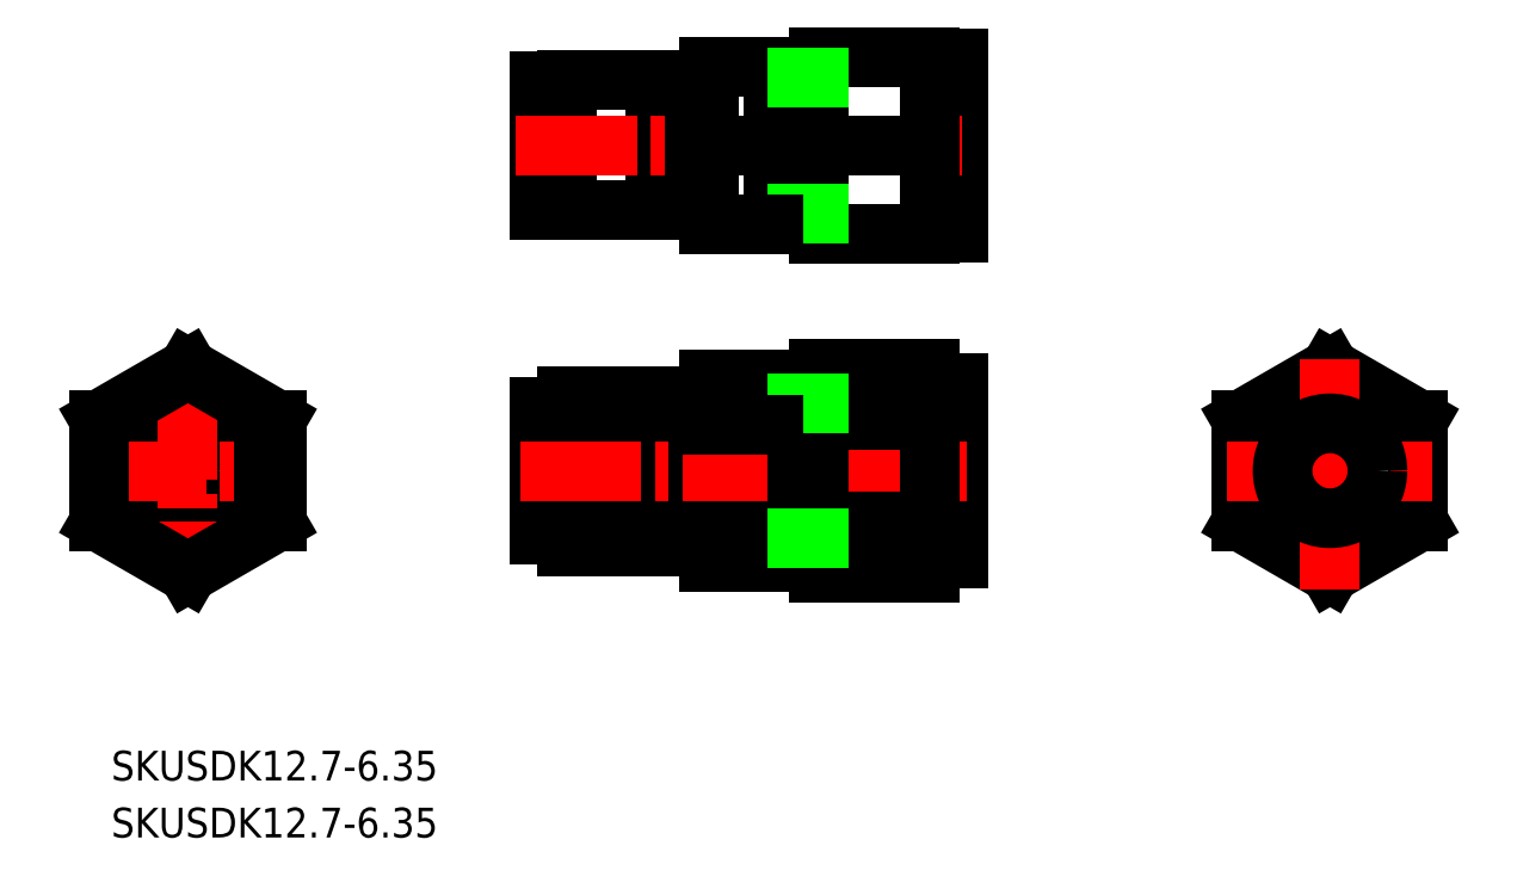
<metadata>
{"format":"dxf","ext":"dxf","renderer":"ezdxf+matplotlib","layout":"modelspace","background":"white","min_lineweight":24,"dpi":150}
</metadata>
<code>
0
SECTION
2
ENTITIES
0
CIRCLE
8
0
10
86.05
20
102.9
30
0
40
3.1
0
LINE
8
0
10
86.05
20
94.81
30
0
11
79.05
21
98.85
31
0
0
LINE
8
0
10
93.05
20
98.85
30
0
11
86.05
21
94.81
31
0
0
LINE
8
0
10
86.05
20
111
30
0
11
79.05
21
106.9
31
0
0
LINE
8
0
10
79.05
20
98.85
30
0
11
79.05
21
106.9
31
0
0
LINE
8
0
10
93.05
20
106.9
30
0
11
86.05
21
111
31
0
0
LINE
8
0
10
93.05
20
106.9
30
0
11
93.05
21
98.85
31
0
0
LINE
8
0
10
94.55
20
109
30
0
11
94.55
21
109
31
0
0
LINE
8
0
10
77.55
20
109
30
0
11
77.55
21
109
31
0
0
LINE
8
CENTER
10
75.01
20
102.9
30
0
11
97.09
21
102.9
31
0
0
LINE
8
CENTER
10
86.05
20
114.9
30
0
11
86.05
21
90.08
31
0
0
LINE
8
0
10
95.55
20
108.4
30
0
11
86.05
21
113.9
31
0
0
LINE
8
0
10
86.05
20
113.9
30
0
11
76.55
21
108.4
31
0
0
LINE
8
0
10
76.55
20
97.41
30
0
11
76.55
21
108.4
31
0
0
LINE
8
0
10
86.05
20
91.92
30
0
11
76.55
21
97.41
31
0
0
LINE
8
0
10
95.55
20
97.41
30
0
11
86.05
21
91.92
31
0
0
LINE
8
0
10
95.55
20
108.4
30
0
11
95.55
21
97.41
31
0
0
LINE
8
0
10
136.3
20
98.85
30
0
11
126.8
21
98.85
31
0
0
LINE
8
0
10
139.5
20
98.02
30
0
11
136.3
21
98.02
31
0
0
LINE
8
0
10
139.5
20
97.34
30
0
11
136.3
21
97.34
31
0
0
LINE
8
0
10
136.3
20
94.81
30
0
11
126.8
21
94.81
31
0
0
LINE
8
0
10
126.8
20
95.99
30
0
11
123.8
21
95.99
31
0
0
LINE
8
0
10
142
20
98.14
30
0
11
139.5
21
98.14
31
0
0
LINE
8
0
10
139.5
20
108.4
30
0
11
136.3
21
108.4
31
0
0
LINE
8
0
10
136.3
20
106.9
30
0
11
126.8
21
106.9
31
0
0
LINE
8
0
10
126.8
20
109.8
30
0
11
123.8
21
109.8
31
0
0
LINE
8
0
10
139.5
20
107.8
30
0
11
136.3
21
107.8
31
0
0
LINE
8
0
10
136.3
20
111
30
0
11
126.8
21
111
31
0
0
LINE
8
0
10
136.3
20
111
30
0
11
136.3
21
94.81
31
0
0
LINE
8
0
10
123.8
20
95.99
30
0
11
123.8
21
109.8
31
0
0
LINE
8
0
10
142
20
107.6
30
0
11
139.5
21
107.6
31
0
0
LINE
8
0
10
139.5
20
97.34
30
0
11
139.5
21
108.4
31
0
0
LINE
8
0
10
126.8
20
111
30
0
11
126.8
21
94.81
31
0
0
LINE
8
0
10
136.3
20
130.9
30
0
11
126.8
21
130.9
31
0
0
LINE
8
0
10
126.8
20
131
30
0
11
123.8
21
131
31
0
0
LINE
8
0
10
139.5
20
133
30
0
11
136.3
21
133
31
0
0
LINE
8
0
10
139.5
20
132.3
30
0
11
136.3
21
132.3
31
0
0
LINE
8
0
10
142
20
133.1
30
0
11
139.5
21
133.1
31
0
0
LINE
8
0
10
136.3
20
144.9
30
0
11
126.8
21
144.9
31
0
0
LINE
8
0
10
139.5
20
142.8
30
0
11
136.3
21
142.8
31
0
0
LINE
8
0
10
126.8
20
144.8
30
0
11
123.8
21
144.8
31
0
0
LINE
8
0
10
139.5
20
143.4
30
0
11
136.3
21
143.4
31
0
0
LINE
8
0
10
142
20
142.6
30
0
11
139.5
21
142.6
31
0
0
LINE
8
0
10
139.5
20
132.3
30
0
11
139.5
21
143.4
31
0
0
LINE
8
0
10
123.8
20
131
30
0
11
123.8
21
144.8
31
0
0
LINE
8
0
10
136.3
20
144.9
30
0
11
136.3
21
130.9
31
0
0
LINE
8
0
10
126.8
20
144.9
30
0
11
126.8
21
130.9
31
0
0
LINE
8
0
10
142
20
93.08
30
0
11
149
21
93.08
31
0
0
LINE
8
0
10
142
20
97.98
30
0
11
149
21
97.98
31
0
0
LINE
8
0
10
149
20
112.7
30
0
11
149
21
93.08
31
0
0
LINE
8
0
10
142
20
112.7
30
0
11
142
21
93.08
31
0
0
LINE
8
0
10
142
20
112.7
30
0
11
149
21
112.7
31
0
0
LINE
8
0
10
168.8
20
112.3
30
0
11
168.8
21
93.49
31
0
0
LINE
8
0
10
165.8
20
112.3
30
0
11
168.8
21
112.3
31
0
0
LINE
8
CENTER
10
169.8
20
102.9
30
0
11
120.8
21
102.9
31
0
0
LINE
8
0
10
153.8
20
113.9
30
0
11
153.8
21
91.92
31
0
0
LINE
8
0
10
153.8
20
113.9
30
0
11
165.8
21
113.9
31
0
0
LINE
8
0
10
153.8
20
97.41
30
0
11
165.8
21
97.41
31
0
0
LINE
8
0
10
149
20
95.79
30
0
11
151.5
21
95.79
31
0
0
LINE
8
0
10
151.5
20
94.95
30
0
11
153.8
21
94.95
31
0
0
LINE
8
0
10
151.5
20
110.8
30
0
11
153.8
21
110.8
31
0
0
LINE
8
0
10
149
20
110
30
0
11
151.5
21
110
31
0
0
LINE
8
0
10
165.8
20
91.92
30
0
11
165.8
21
113.9
31
0
0
LINE
8
0
10
165.8
20
93.49
30
0
11
168.8
21
93.49
31
0
0
LINE
8
0
10
151.5
20
94.95
30
0
11
151.5
21
110.8
31
0
0
LINE
8
0
10
153.8
20
91.92
30
0
11
165.8
21
91.92
31
0
0
LINE
8
0
10
153.8
20
108.4
30
0
11
165.8
21
108.4
31
0
0
LINE
8
0
10
151.5
20
110.2
30
0
11
153.8
21
110.2
31
0
0
LINE
8
0
10
151.5
20
95.59
30
0
11
153.8
21
95.59
31
0
0
LINE
8
0
10
142
20
107.8
30
0
11
149
21
107.8
31
0
0
LINE
8
0
10
153.8
20
128.4
30
0
11
153.8
21
147.4
31
0
0
LINE
8
0
10
165.8
20
147.3
30
0
11
168.8
21
147.3
31
0
0
LINE
8
0
10
165.8
20
128.5
30
0
11
168.8
21
128.5
31
0
0
LINE
8
0
10
168.8
20
128.5
30
0
11
168.8
21
147.3
31
0
0
LINE
8
0
10
165.8
20
147.4
30
0
11
165.8
21
128.4
31
0
0
LINE
8
0
10
153.8
20
128.4
30
0
11
165.8
21
128.4
31
0
0
LINE
8
0
10
153.8
20
147.4
30
0
11
165.8
21
147.4
31
0
0
LINE
8
0
10
142
20
146.4
30
0
11
149
21
146.4
31
0
0
LINE
8
CENTER
10
121.3
20
137.9
30
0
11
170.2
21
137.9
31
0
0
LINE
8
0
10
149
20
130.8
30
0
11
151.5
21
130.8
31
0
0
LINE
8
0
10
151.5
20
130
30
0
11
153.8
21
130
31
0
0
LINE
8
0
10
151.5
20
145.8
30
0
11
153.8
21
145.8
31
0
0
LINE
8
0
10
149
20
145
30
0
11
151.5
21
145
31
0
0
LINE
8
0
10
142
20
146.4
30
0
11
142
21
129.4
31
0
0
LINE
8
0
10
149
20
146.4
30
0
11
149
21
129.4
31
0
0
LINE
8
0
10
142
20
137.9
30
0
11
149
21
137.9
31
0
0
LINE
8
0
10
151.5
20
130
30
0
11
151.5
21
145.8
31
0
0
LINE
8
0
10
151.5
20
145.2
30
0
11
153.8
21
145.2
31
0
0
LINE
8
0
10
151.5
20
130.6
30
0
11
153.8
21
130.6
31
0
0
LINE
8
0
10
142
20
129.4
30
0
11
149
21
129.4
31
0
0
LINE
8
0
10
153.8
20
137.9
30
0
11
165.8
21
137.9
31
0
0
LINE
8
0
10
218.3
20
108.4
30
0
11
218.3
21
97.41
31
0
0
LINE
8
0
10
218.3
20
97.41
30
0
11
208.8
21
91.92
31
0
0
LINE
8
0
10
208.8
20
91.92
30
0
11
199.3
21
97.41
31
0
0
LINE
8
0
10
199.3
20
97.41
30
0
11
199.3
21
108.4
31
0
0
LINE
8
0
10
208.8
20
113.9
30
0
11
199.3
21
108.4
31
0
0
LINE
8
0
10
218.3
20
108.4
30
0
11
208.8
21
113.9
31
0
0
LINE
8
CENTER
10
208.8
20
114.9
30
0
11
208.8
21
90.08
31
0
0
LINE
8
CENTER
10
197.8
20
102.9
30
0
11
219.9
21
102.9
31
0
0
LINE
8
0
10
200.3
20
109
30
0
11
200.3
21
109
31
0
0
LINE
8
0
10
217.3
20
109
30
0
11
217.3
21
109
31
0
0
CIRCLE
8
0
10
208.8
20
102.9
30
0
40
5.1
0
TEXT
8
0
10
77.8
20
63.46
30
0
40
3.2
1
SKUSDK12.7-6.35
0
TEXT
8
0
10
77.8
20
69.58
30
0
40
3.2
1
SKUSDK12.7-6.35
0
VIEWPORT
8
0
10
5.629
20
4.164
30
0
40
10.62
41
7.067
68
    -1
69
     1
0
VIEWPORT
8
DEFPOINTS
10
5.614
20
3.902
30
0
40
8.982
41
6.243
68
     1
69
     2
0
ENDSEC
0
EOF

</code>
